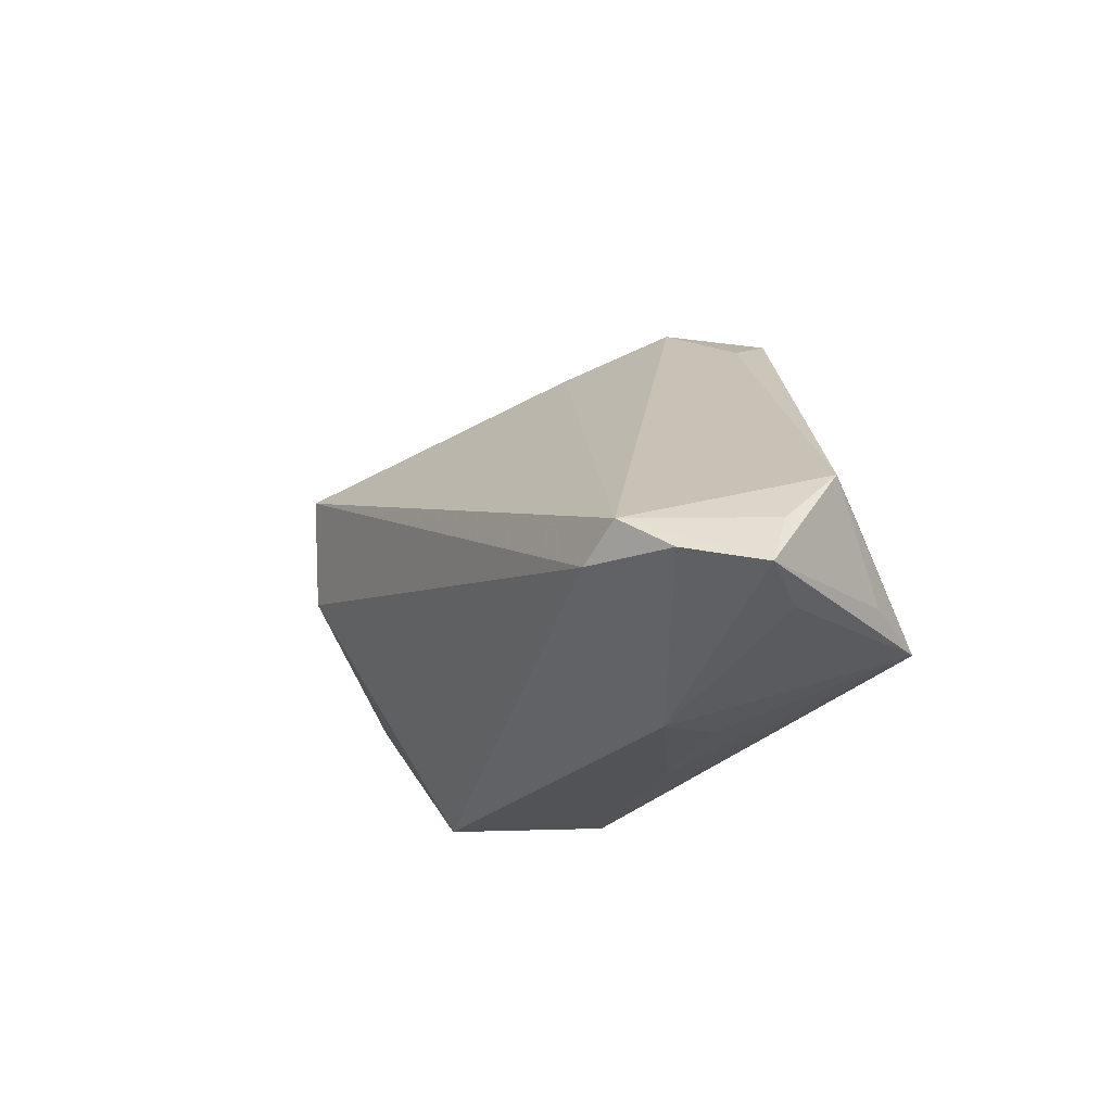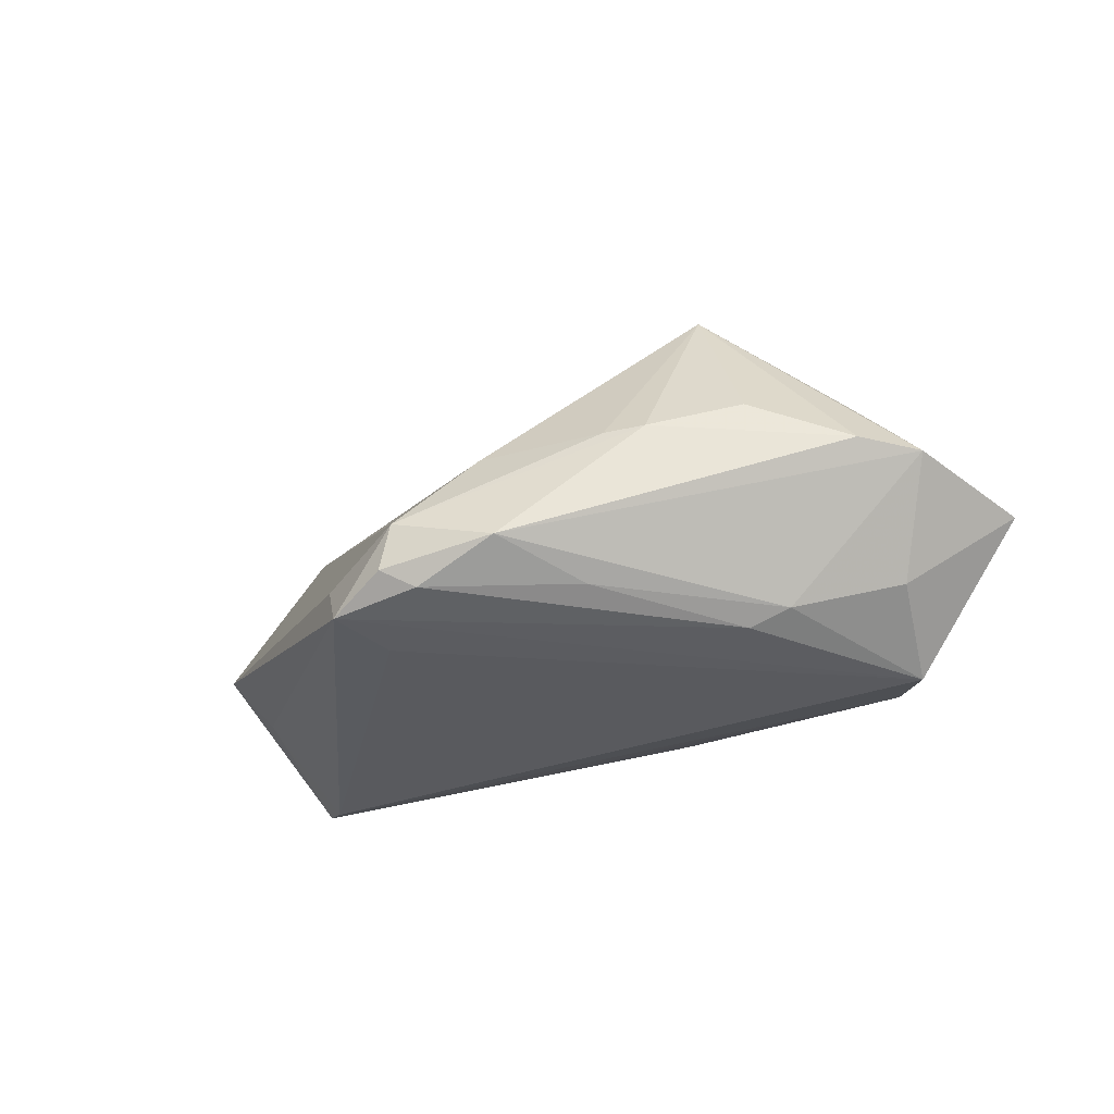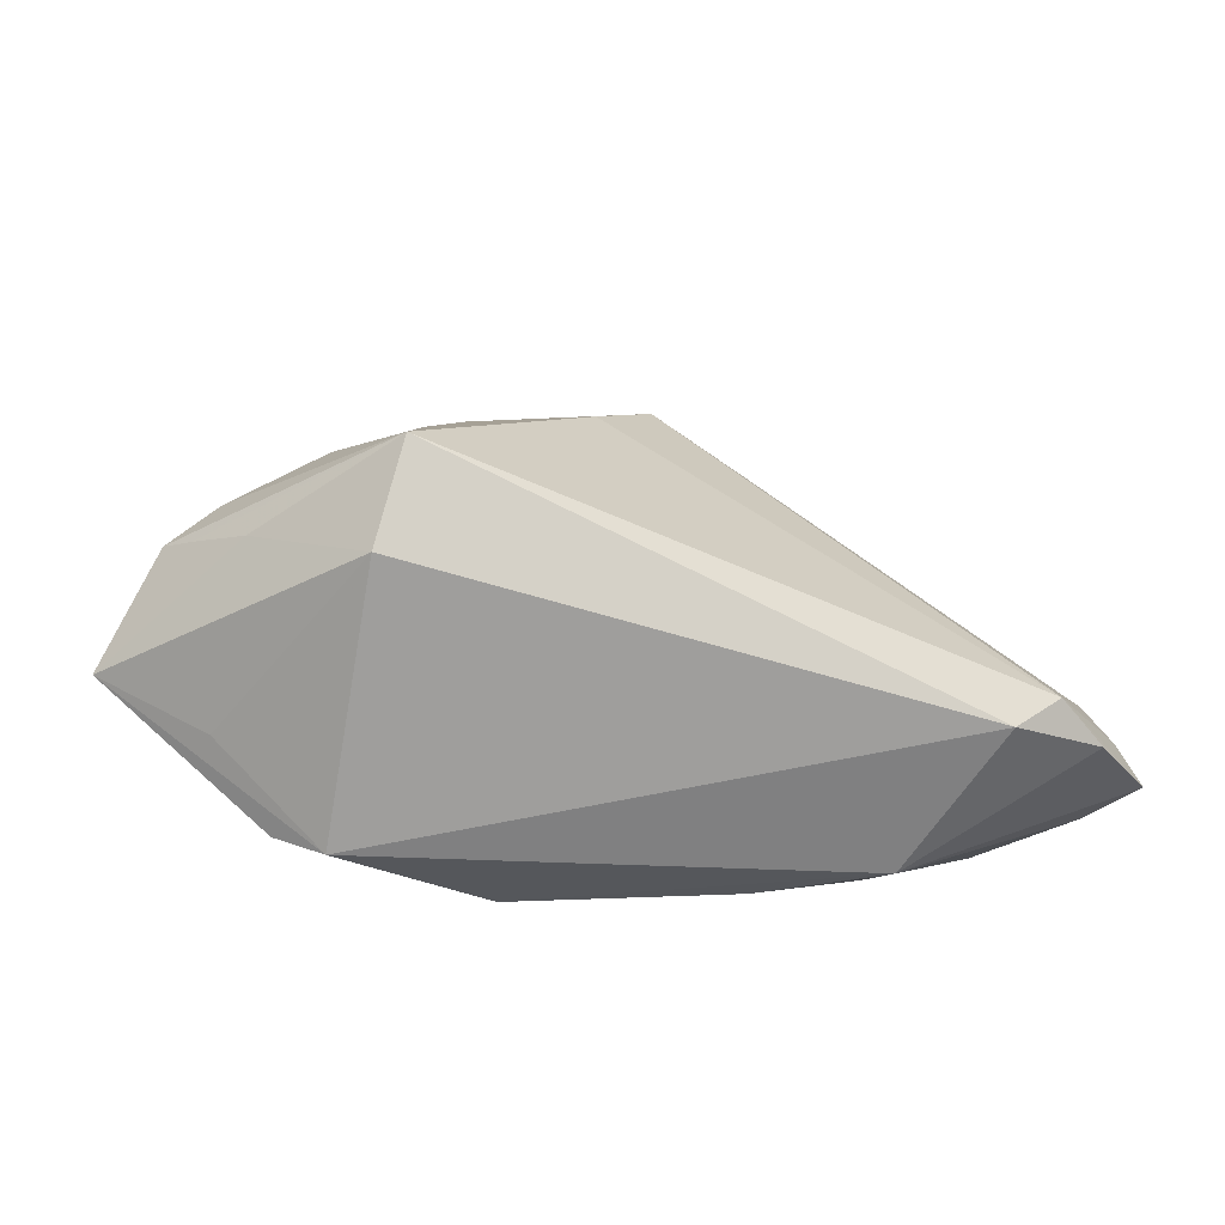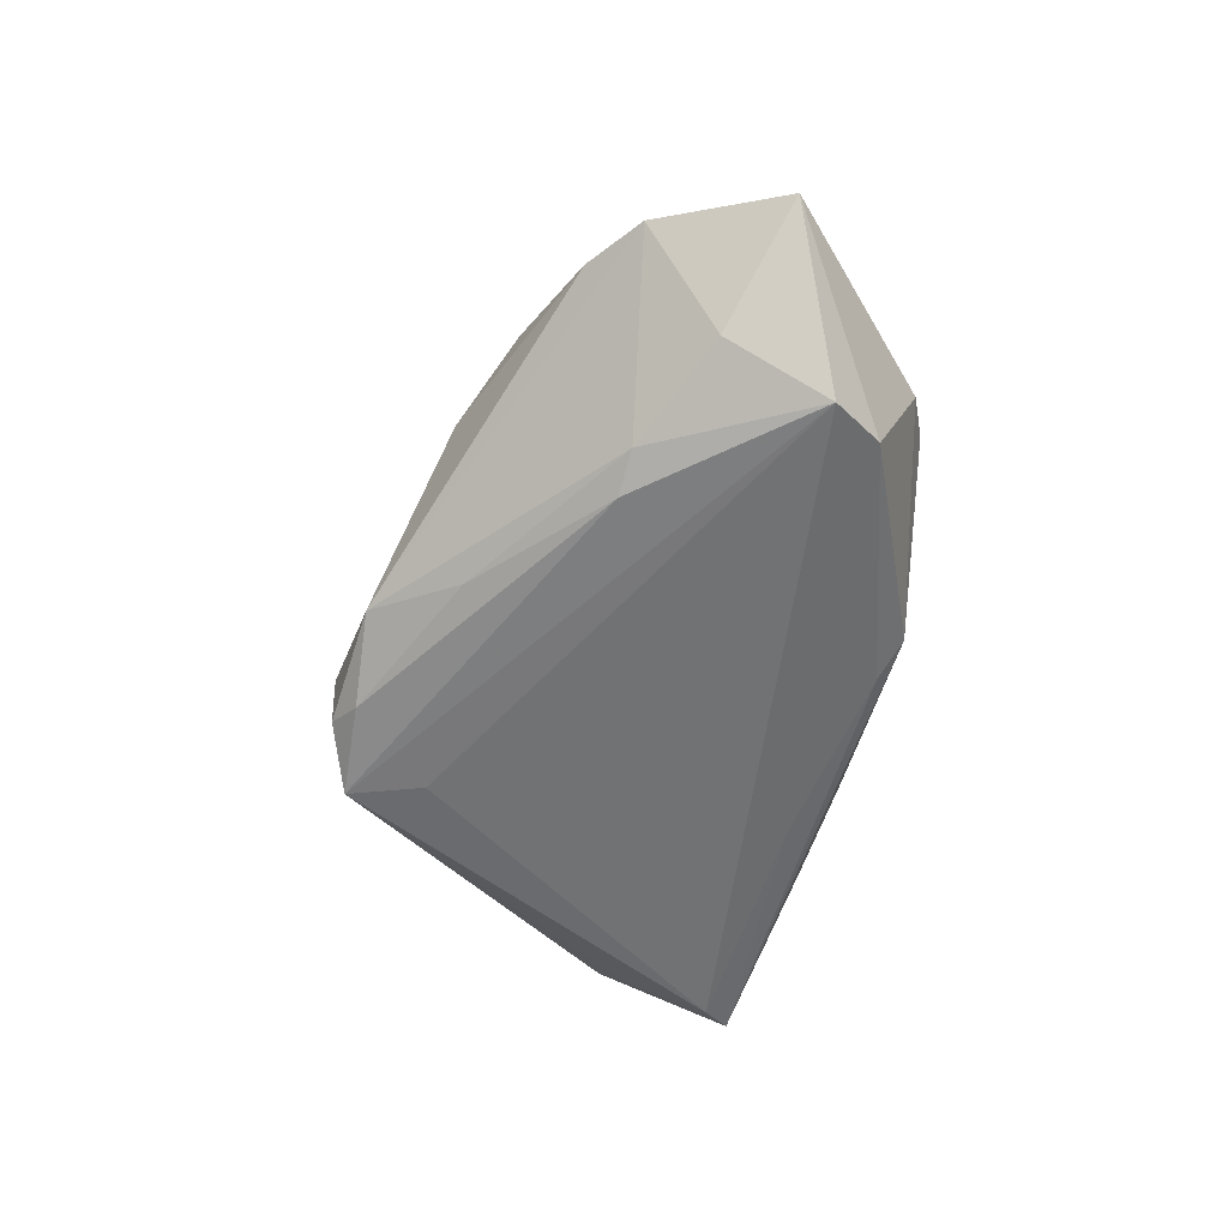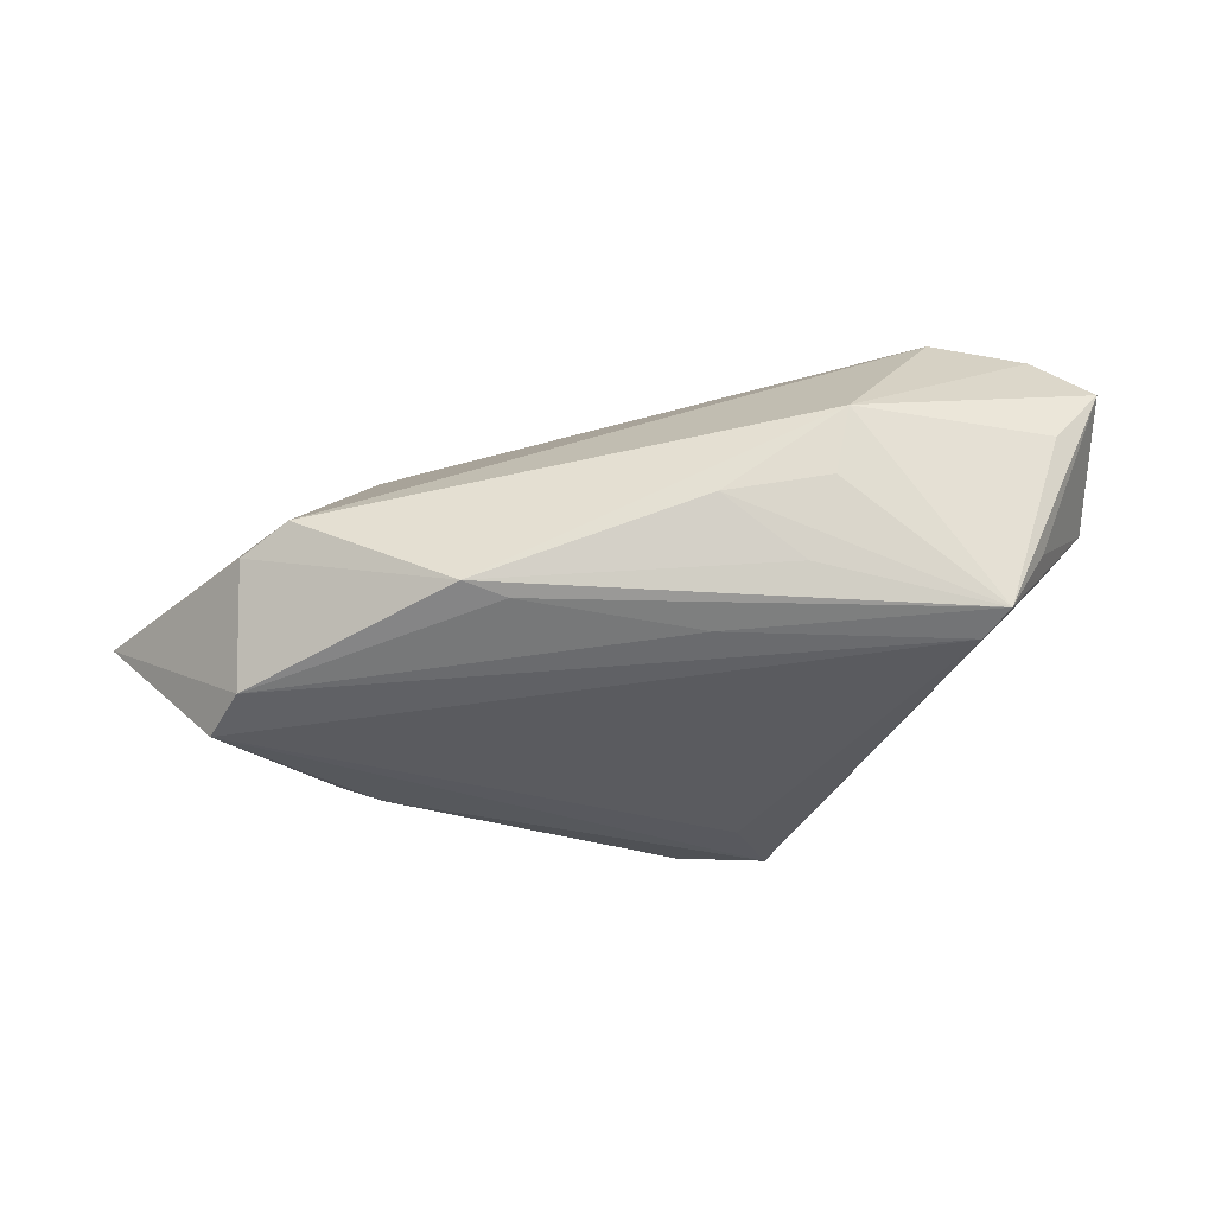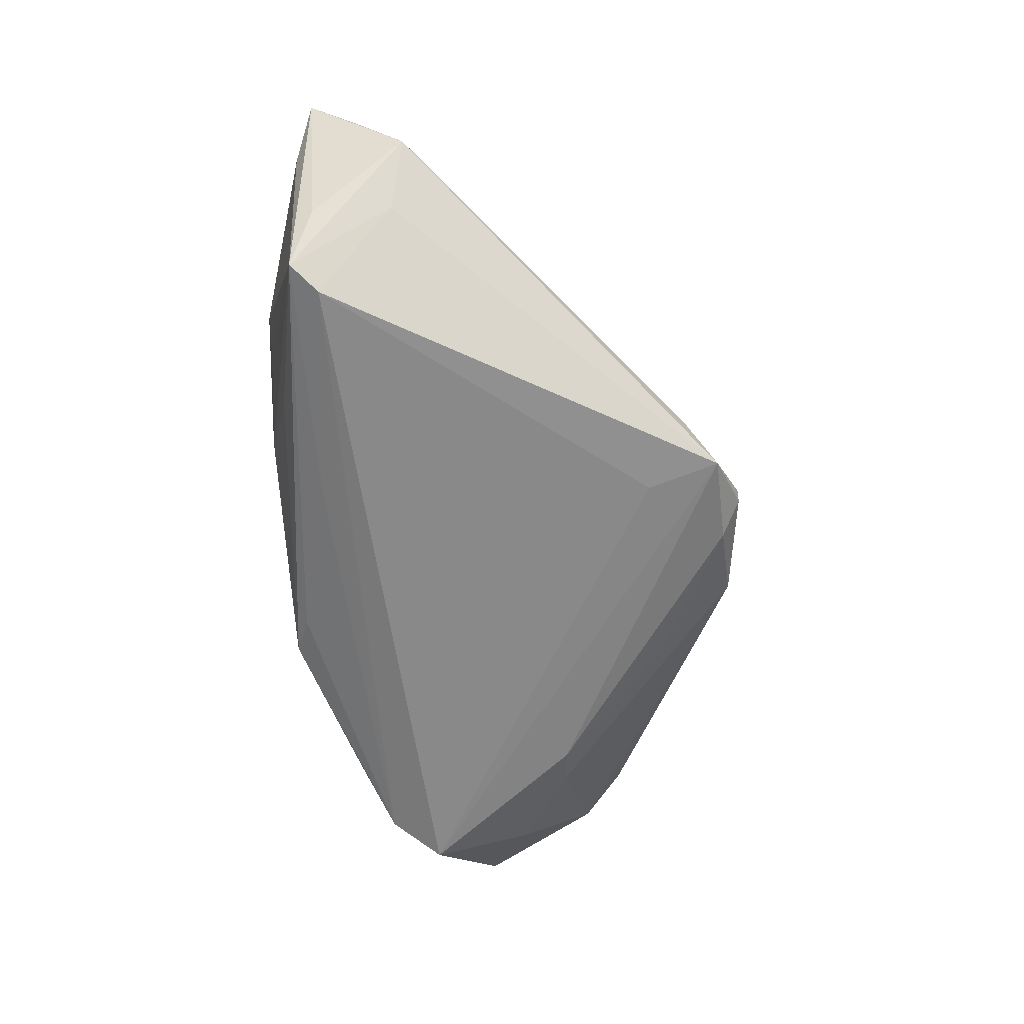
<metadata>
{"format":"obj","ext":"obj","renderer":"f3d","projection":"perspective","resolution":1024,"background":"white","views":[{"elev":-20.5,"azim":58.6,"up":"+Y"},{"elev":-34.8,"azim":-154.7,"up":"+Z"},{"elev":-19.5,"azim":-8.9,"up":"+Y"},{"elev":-57.6,"azim":-100.8,"up":"+Z"},{"elev":-30.4,"azim":8.2,"up":"+Z"},{"elev":-62.1,"azim":95.8,"up":"+Z"}]}
</metadata>
<code>
v 0.006889 0.0311 -0.01281
v 0.01473 -0.02342 -0.0178
v -0.02545 0.01129 0.02181
v 0.05806 -0.02104 0.0103
v -0.02858 -0.00162 0.0194
v -0.04786 0.005696 0.0002811
v 0.04926 -0.01042 -0.008017
v 0.05625 -0.01518 0.007229
v 0.02895 -0.02955 -0.003021
v 0.01637 -0.0311 -0.005045
v -0.03737 -0.0264 -0.0059
v -0.0446 -0.01601 -0.00222
v -0.006343 -0.02902 -0.01516
v -0.02755 0.004855 -0.02151
v -0.02213 0.02232 -0.00149
v -0.0327 0.004299 -0.01971
v -0.0328 0.01693 0.001948
v 0.05293 -0.02316 0.00378
v -0.01719 0.02353 -0.001895
v 0.008444 0.0307 -0.01866
v -0.03135 -0.02887 -0.003015
v -0.04183 0.003837 0.007988
v 0.05113 -0.01867 0.01713
v 0.01582 0.02803 -0.02181
v 0.004643 0.02828 -0.02065
v 0.01906 0.02425 -0.01501
v 0.05542 -0.008589 -0.0003724
v -0.05118 0.006515 -0.00387
v -0.04279 -0.01477 -0.02181
v 0.0132 0.01909 -0.02181
v -0.001642 0.02548 -0.002377
v -0.01286 0.01899 -0.01954
v 0.04548 -0.01444 0.02072
v 0.043 -0.01968 -0.01892
v 0.03996 -0.01812 0.02119
v 0.03077 -0.03057 0.005042
v -0.05806 -0.008476 -0.006068
v 0.0255 -0.02747 -0.01232
v -0.005584 0.02885 -0.01646
v -0.04482 0.01175 -0.003314
v 0.05022 -0.02025 -0.009475
v -0.03815 -0.02077 -0.01987
v -0.01126 -0.0311 -0.01374
v 0.04628 -0.023 -0.01721
v -0.04514 -0.002523 -0.01576
f 5 35 3
f 4 44 41
f 41 27 4
f 44 27 41
f 4 27 8
f 35 5 21
f 35 21 36
f 22 6 37
f 3 6 22
f 37 5 22
f 22 5 3
f 26 27 24
f 24 1 26
f 26 1 27
f 14 25 24
f 7 27 44
f 44 34 7
f 24 27 7
f 7 34 24
f 28 45 37
f 37 6 28
f 3 40 28
f 28 6 3
f 33 8 27
f 27 1 33
f 1 31 33
f 4 8 33
f 3 35 33
f 33 31 3
f 12 5 37
f 37 21 12
f 12 21 5
f 18 44 4
f 4 36 18
f 18 36 44
f 17 40 3
f 3 15 17
f 17 15 40
f 39 15 1
f 40 15 39
f 39 28 40
f 1 15 19
f 19 31 1
f 19 15 3
f 3 31 19
f 24 34 30
f 4 33 23
f 23 33 35
f 23 36 4
f 35 36 23
f 11 21 37
f 37 42 11
f 29 42 37
f 37 45 29
f 34 42 29
f 29 30 34
f 29 14 24
f 24 30 29
f 44 36 9
f 9 10 44
f 36 10 9
f 44 10 38
f 21 11 43
f 43 11 42
f 43 36 21
f 43 10 36
f 43 38 10
f 44 38 43
f 20 39 1
f 25 39 20
f 20 1 24
f 24 25 20
f 25 14 32
f 32 39 25
f 45 28 16
f 28 39 16
f 16 32 14
f 39 32 16
f 16 29 45
f 14 29 16
f 44 43 13
f 13 43 42
f 44 13 2
f 2 13 42
f 2 34 44
f 2 42 34

</code>
